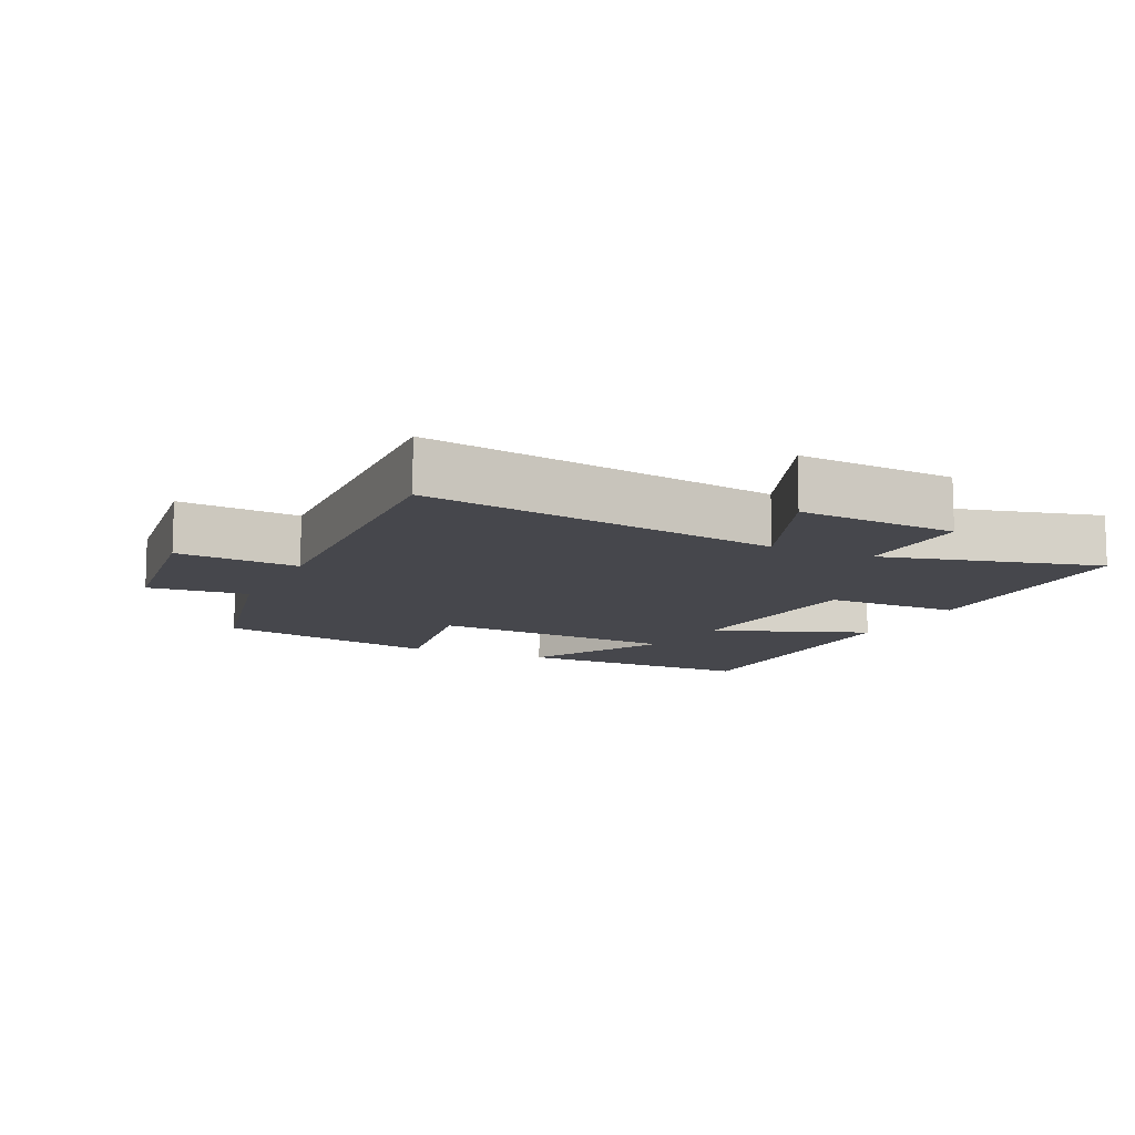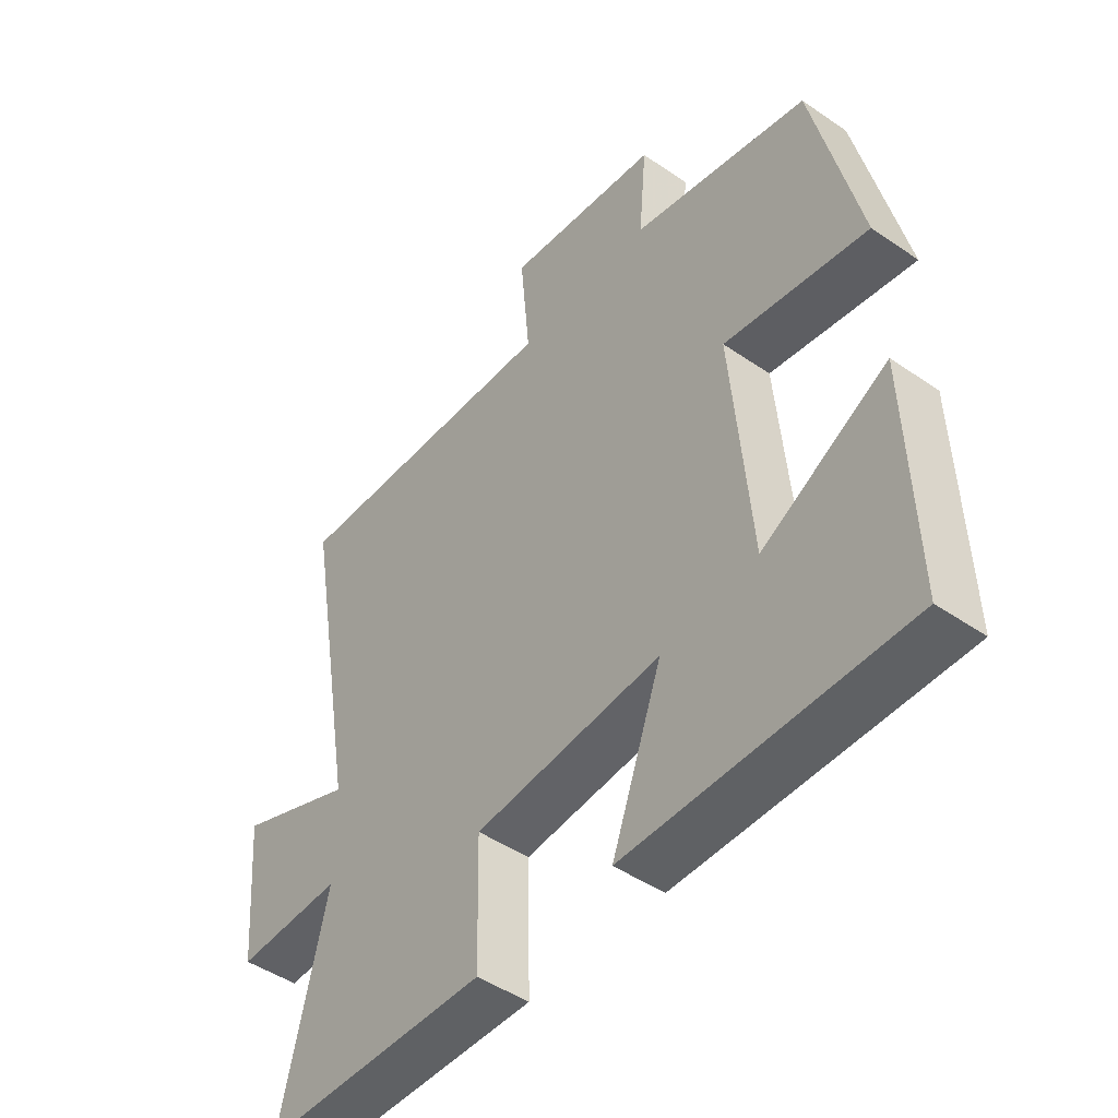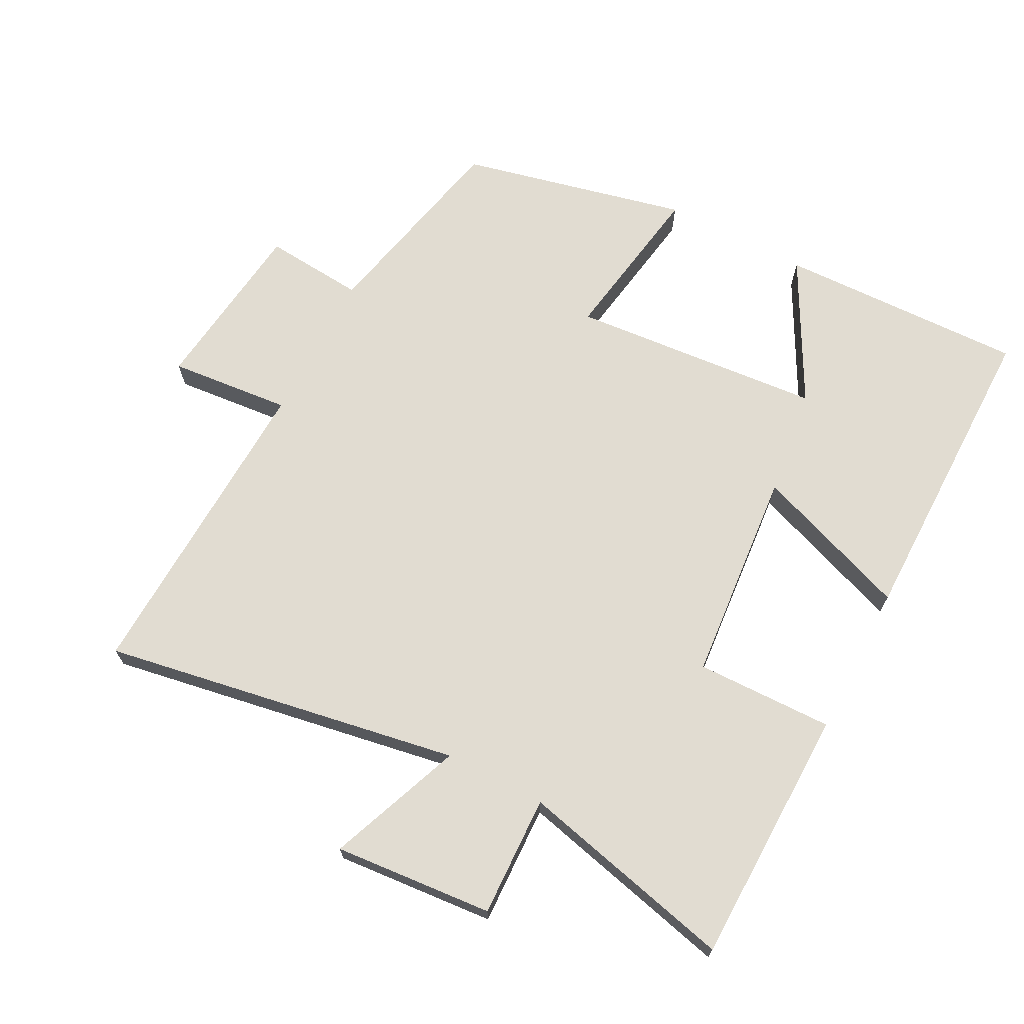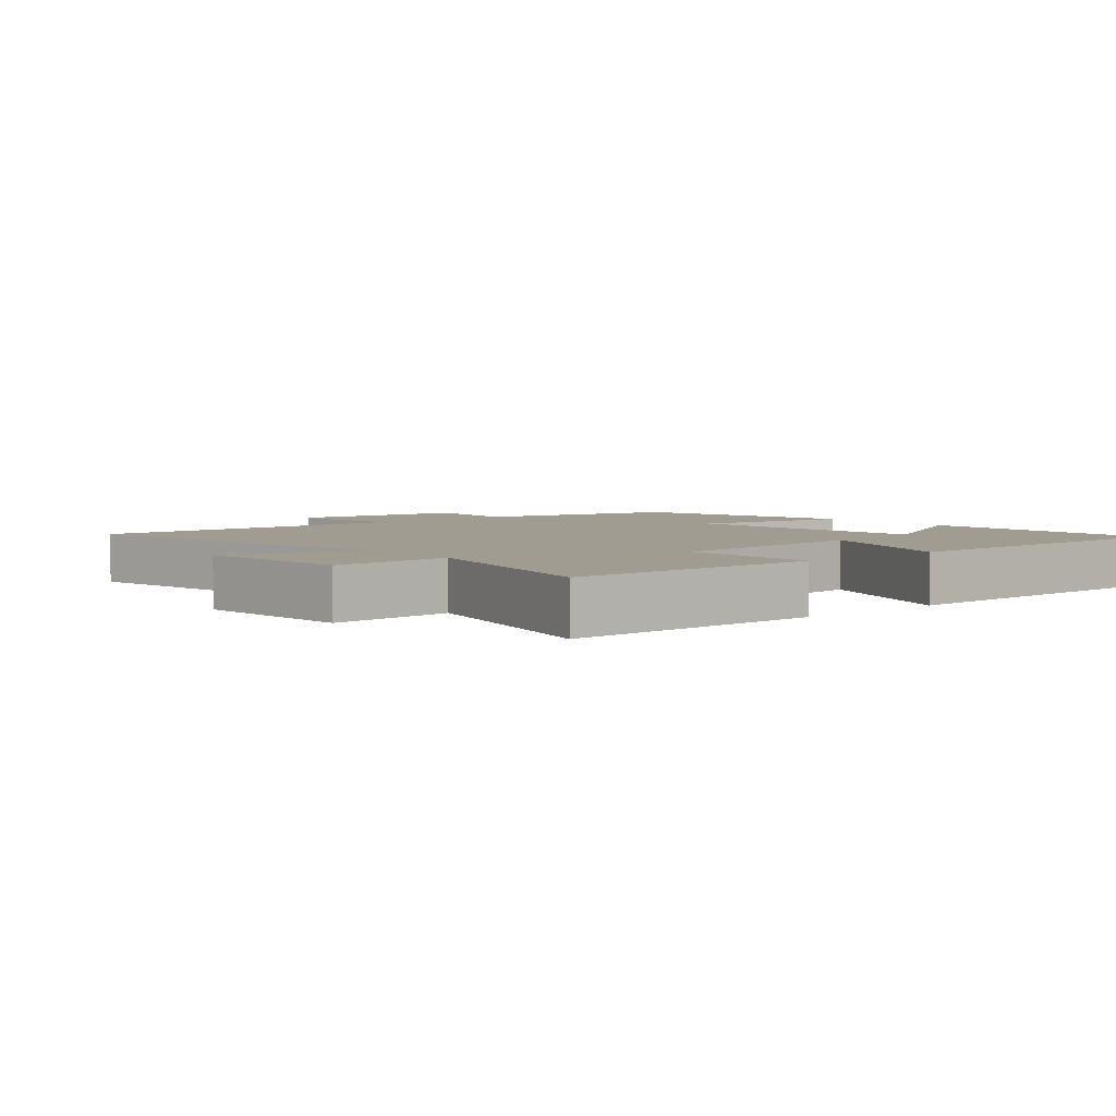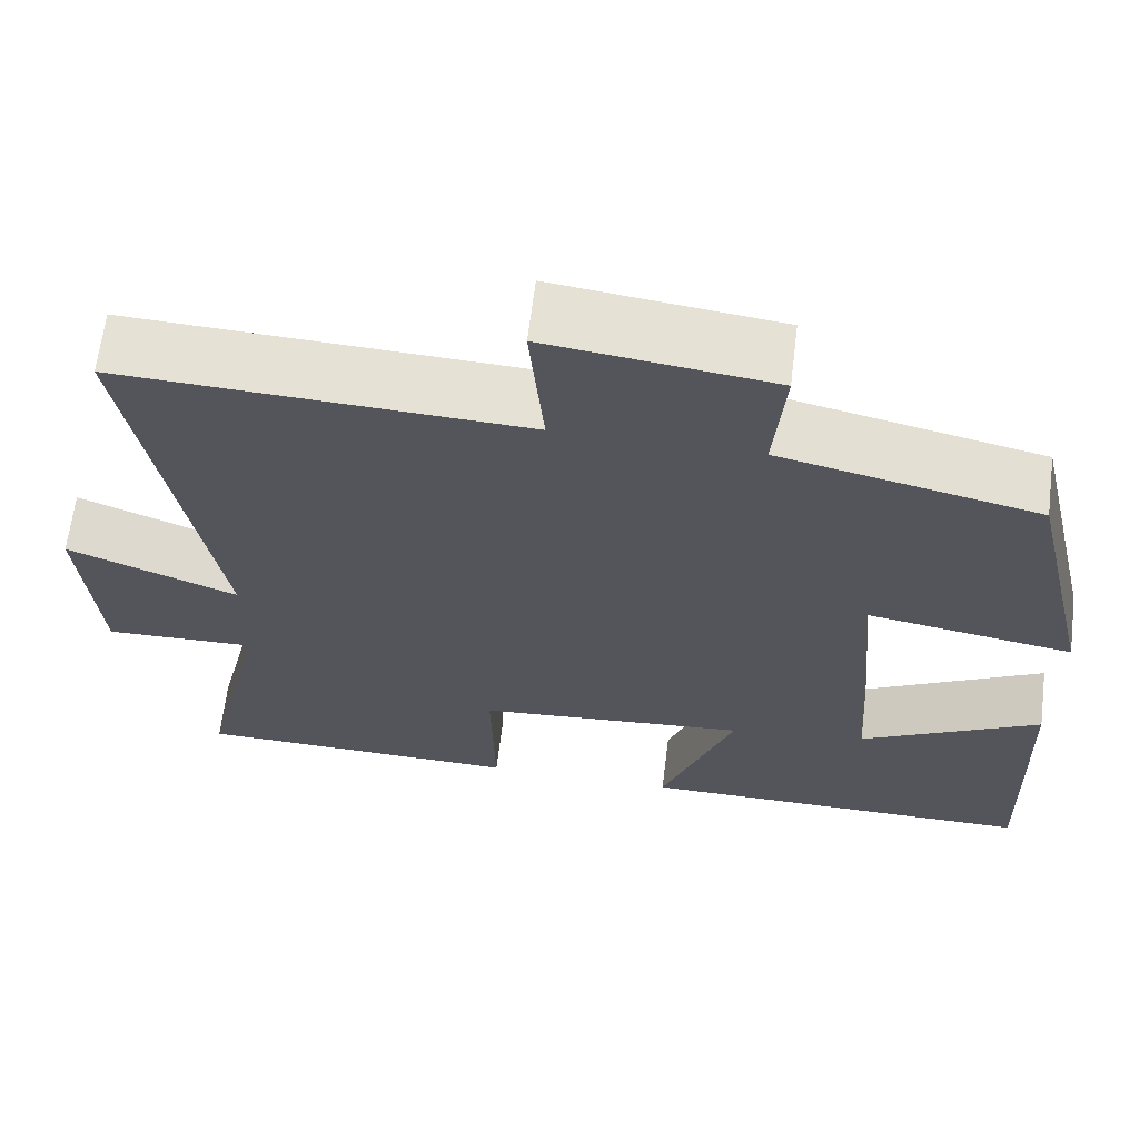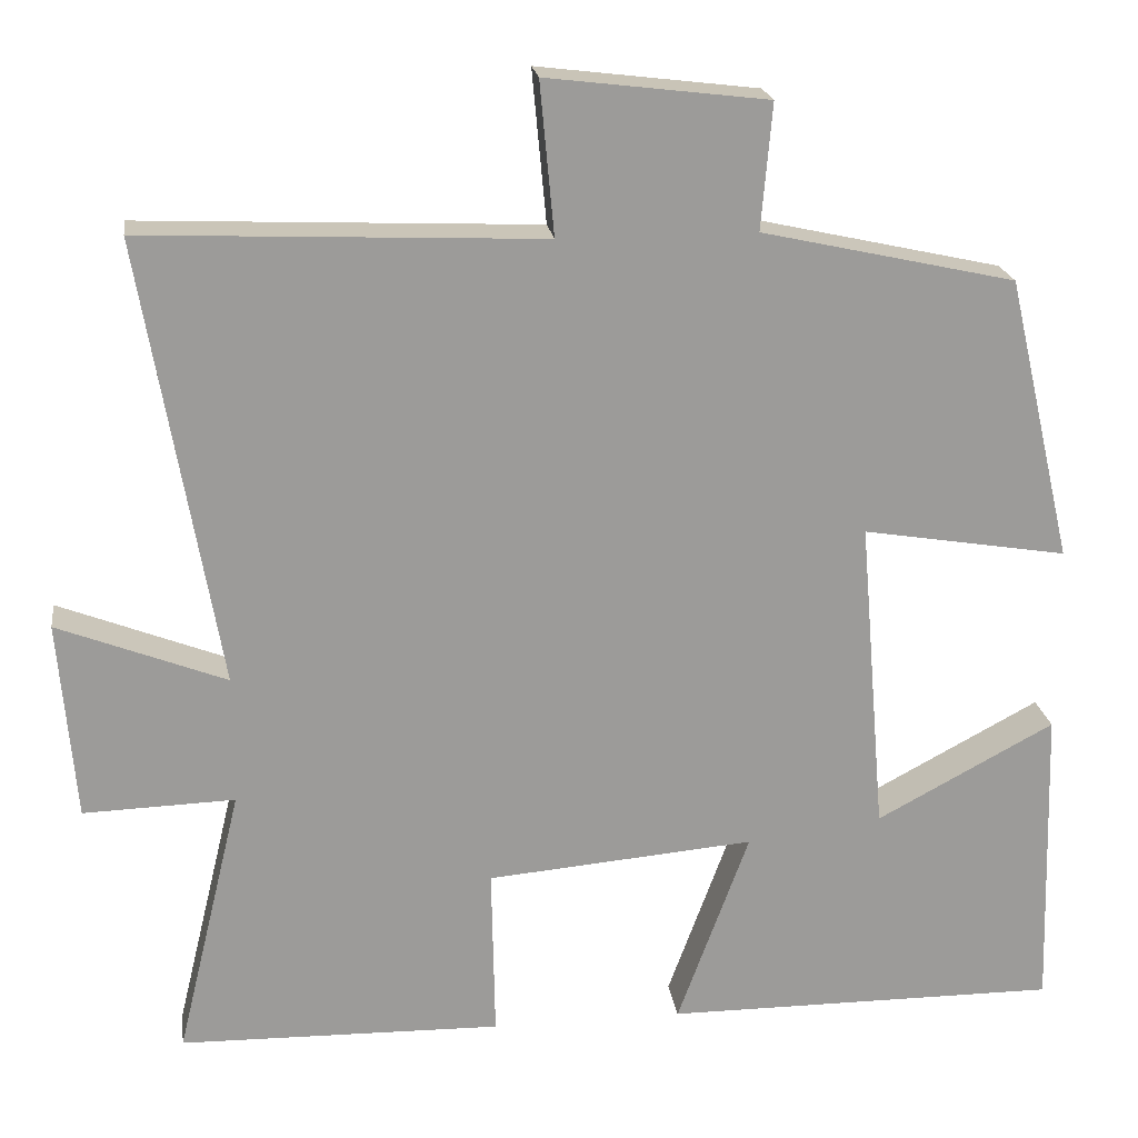
<metadata>
{"format":"obj","ext":"obj","renderer":"f3d","projection":"perspective","resolution":1024,"background":"white","views":[{"elev":-10.9,"azim":65.2,"up":"+Y"},{"elev":-46.8,"azim":-128.0,"up":"+Z"},{"elev":69.2,"azim":117.6,"up":"+Y"},{"elev":4.3,"azim":139.4,"up":"+Y"},{"elev":64.7,"azim":-172.9,"up":"+Z"},{"elev":20.5,"azim":172.2,"up":"+Z"}]}
</metadata>
<code>
v 0.578 0.07 -0.493
v 0.192 0.07 -0.5
v 0.196 0.07 -0.294
v -0.124 0.07 -0.266
v -0.038 0.07 -0.5
v -0.511 0.07 -0.501
v -0.5 0.07 -0.131
v -0.287 0.07 -0.245
v -0.255 0.07 0.133
v -0.5 0.07 0.093
v -0.421 0.07 0.433
v -0.118 0.07 0.5
v -0.131 0.07 0.65
v 0.133 0.07 0.682
v 0.116 0.07 0.5
v 0.593 0.07 0.52
v 0.5 0.07 -0.015
v 0.701 0.07 0.063
v 0.681 0.07 -0.175
v 0.5 0.07 -0.169
v 0.578 0 -0.493
v 0.192 0 -0.5
v 0.196 0 -0.294
v -0.124 0 -0.266
v -0.038 0 -0.5
v -0.511 0 -0.501
v -0.5 0 -0.131
v -0.287 0 -0.245
v -0.255 0 0.133
v -0.5 0 0.093
v -0.421 0 0.433
v -0.118 0 0.5
v -0.131 0 0.65
v 0.133 0 0.682
v 0.116 0 0.5
v 0.593 0 0.52
v 0.5 0 -0.015
v 0.701 0 0.063
v 0.681 0 -0.175
v 0.5 0 -0.169
f 17 18 19 20
f 15 16 17
f 15 17 20
f 12 13 14 15
f 11 12 15
f 10 11 15
f 9 10 15
f 8 9 15 20
f 5 6 7 8
f 4 5 8
f 3 4 8 20
f 1 2 3 20
f 40 39 38 37
f 37 36 35
f 40 37 35
f 35 34 33 32
f 35 32 31
f 35 31 30
f 35 30 29
f 40 35 29 28
f 28 27 26 25
f 28 25 24
f 40 28 24 23
f 40 23 22 21
f 1 21 22 2
f 2 22 23 3
f 3 23 24 4
f 4 24 25 5
f 5 25 26 6
f 6 26 27 7
f 7 27 28 8
f 8 28 29 9
f 9 29 30 10
f 10 30 31 11
f 11 31 32 12
f 12 32 33 13
f 13 33 34 14
f 14 34 35 15
f 15 35 36 16
f 16 36 37 17
f 17 37 38 18
f 18 38 39 19
f 19 39 40 20
f 20 40 21 1

</code>
